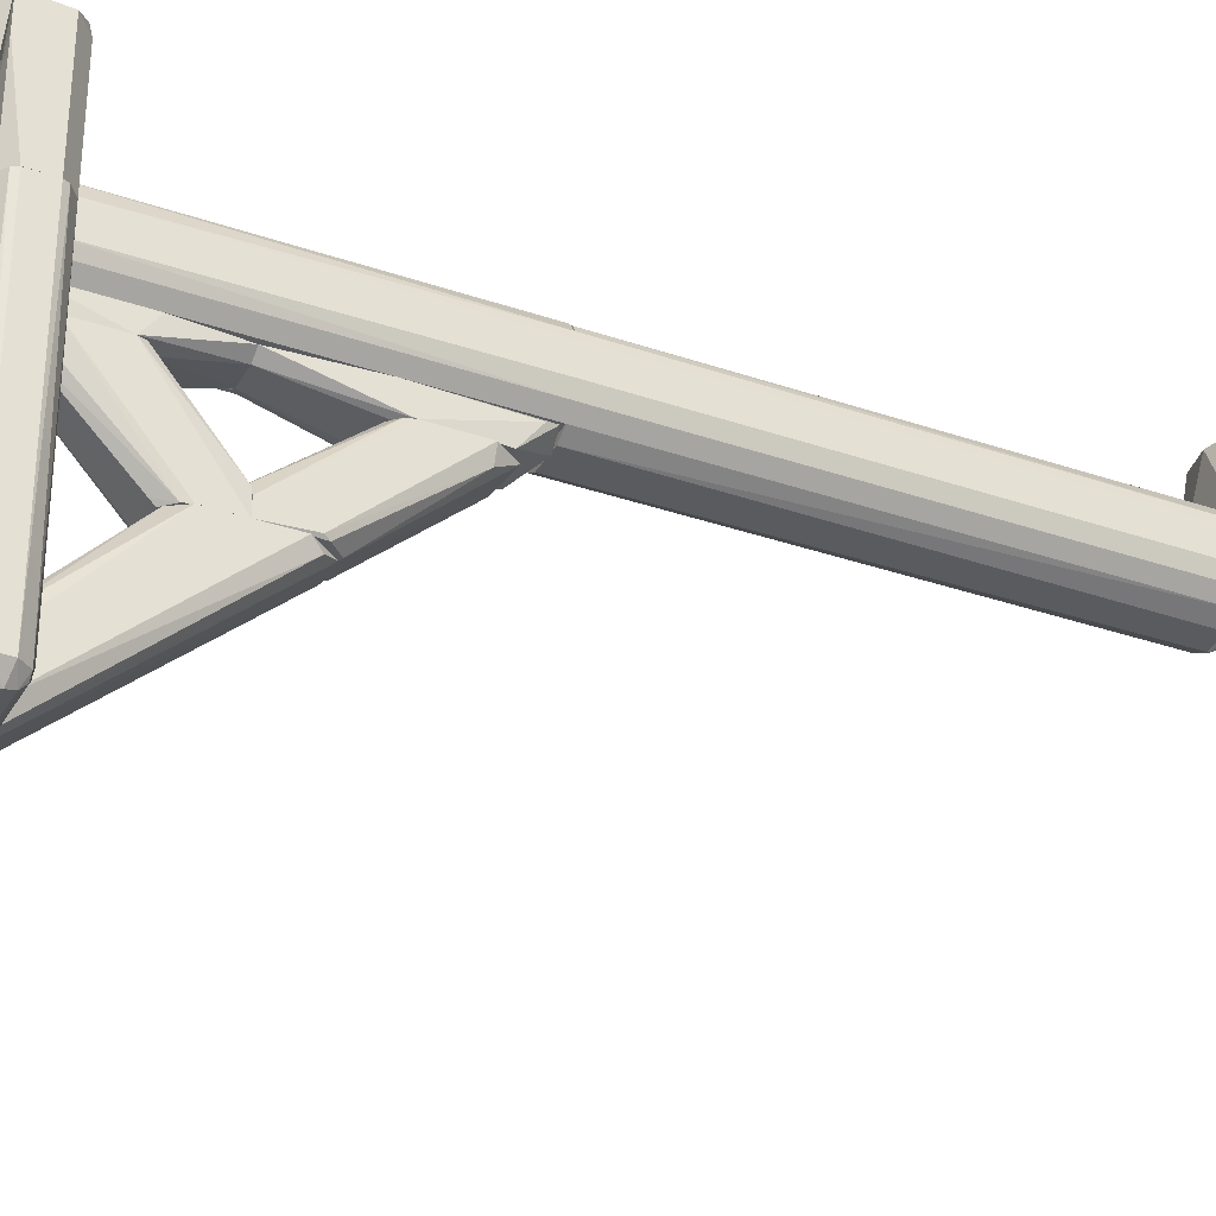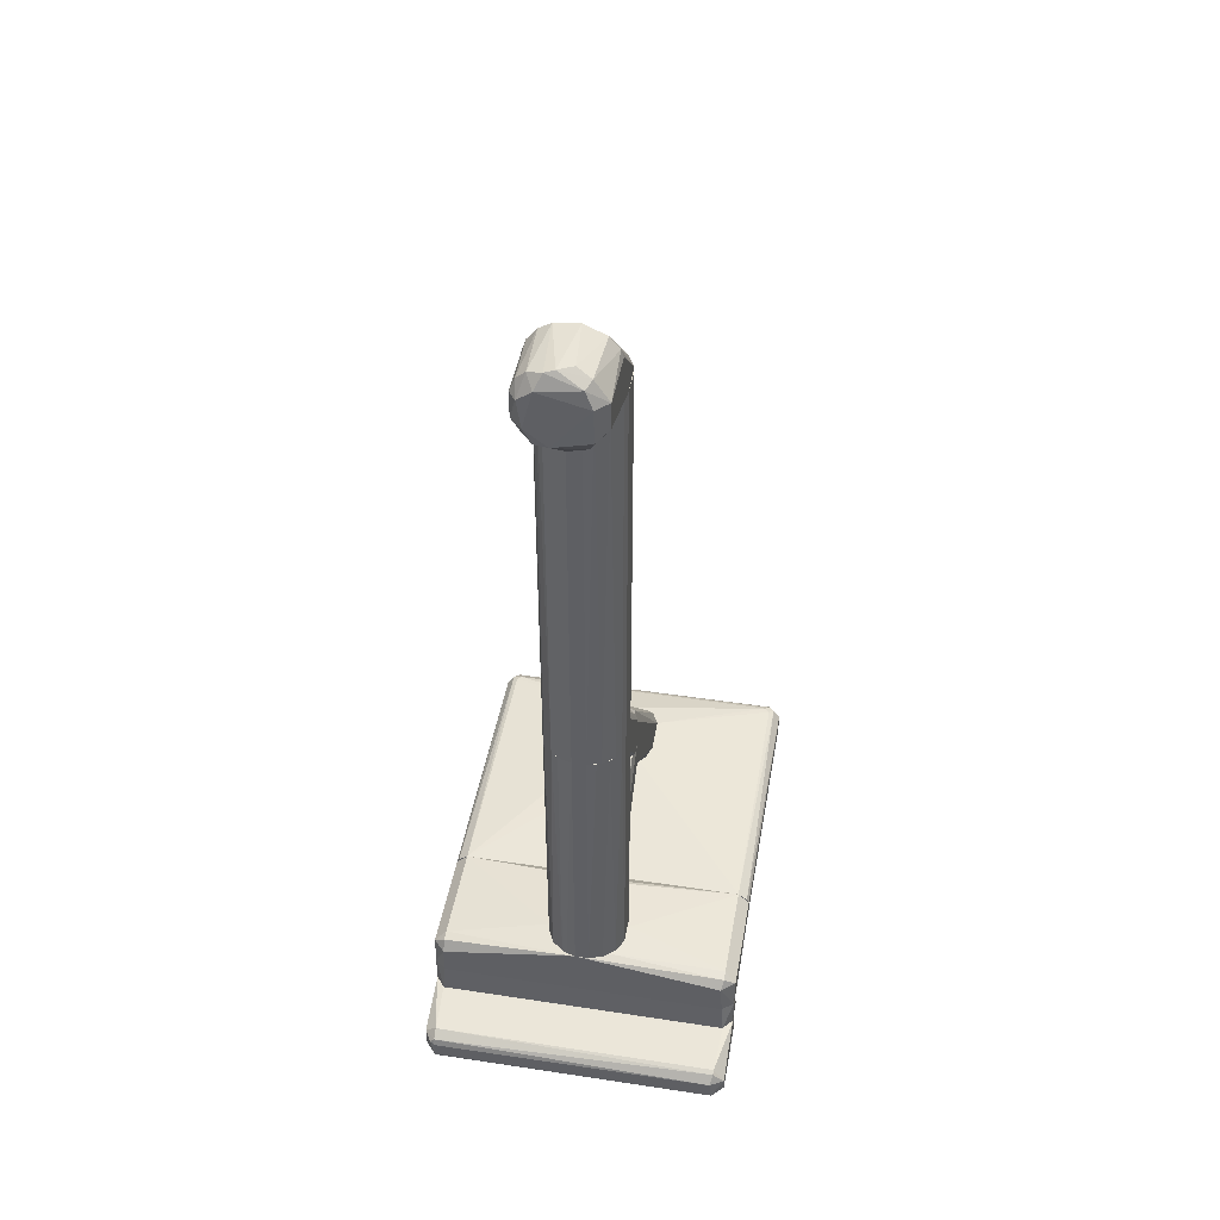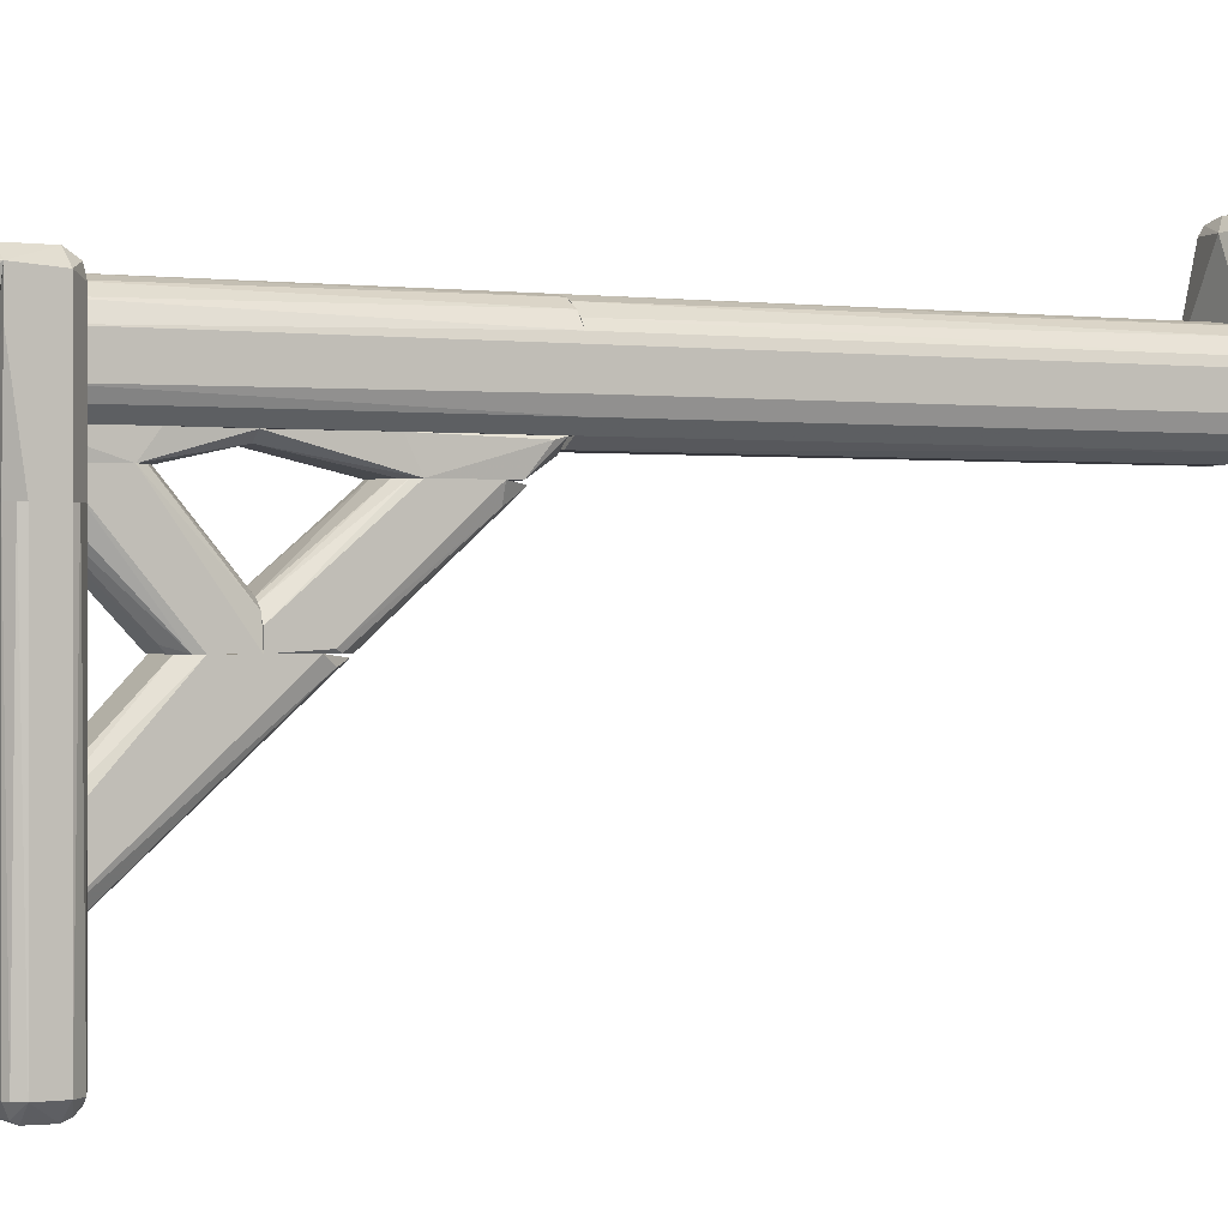
<metadata>
{"format":"obj","ext":"obj","renderer":"f3d","projection":"perspective","resolution":1024,"background":"white","views":[{"elev":-32.6,"azim":-115.7,"up":"+Y"},{"elev":45.3,"azim":-170.0,"up":"+Z"},{"elev":-0.0,"azim":-118.7,"up":"+Y"}]}
</metadata>
<code>
o convex_0
v -18.96 -0.1111 -8.666
v 18.66 13.22 -6.593
v 19.26 12.92 -6.297
v -18.67 12.33 -5.112
v 18.96 -0.1111 -4.223
v 18.37 12.04 -10.15
v 18.66 1.075 -10.15
v -18.37 12.04 -10.15
v -19.55 0.1865 -4.223
v 18.66 11.74 -4.816
v -18.96 1.372 -10.15
v -20.15 4.334 -4.223
v -18.67 13.22 -8.666
v 18.96 -0.1111 -8.666
v 20.15 4.334 -4.223
v 20.15 11.44 -8.962
v -20.15 11.44 -8.962
v 18.66 13.22 -8.666
v 20.15 1.372 -8.962
v -20.15 1.372 -8.962
v -18.96 5.816 -4.223
v -18.37 13.22 -6.297
v -18.37 0.1865 -9.555
v -18.67 11.74 -4.816
v -18.96 -0.1111 -4.223
v 18.66 12.92 -5.705
v -20.15 12.04 -6.593
v 18.96 5.816 -4.223
v 20.15 11.44 -6.001
v 18.37 0.1865 -9.555
v 18.66 12.92 -9.258
v 20.15 1.075 -4.223
f 19 15 32
f 6 7 8
f 8 7 11
f 9 5 12
f 5 1 14
f 12 5 15
f 7 6 16
f 8 11 17
f 13 8 17
f 2 3 18
f 13 2 18
f 3 16 18
f 7 16 19
f 16 15 19
f 1 9 20
f 9 12 20
f 17 11 20
f 12 17 20
f 12 15 21
f 2 13 22
f 11 7 23
f 14 1 23
f 1 20 23
f 20 11 23
f 10 4 24
f 21 10 24
f 12 21 24
f 1 5 25
f 9 1 25
f 5 9 25
f 3 2 26
f 4 10 26
f 2 22 26
f 22 4 26
f 17 12 27
f 13 17 27
f 4 22 27
f 22 13 27
f 24 4 27
f 12 24 27
f 15 10 28
f 10 21 28
f 21 15 28
f 10 15 29
f 16 3 29
f 15 16 29
f 3 26 29
f 26 10 29
f 19 14 30
f 7 19 30
f 23 7 30
f 14 23 30
f 6 8 31
f 8 13 31
f 16 6 31
f 13 18 31
f 18 16 31
f 5 14 32
f 15 5 32
f 14 19 32
o convex_1
v -19.25 -0.7033 -0.6671
v 18.96 5.519 -3.925
v 18.96 5.519 -4.222
v 18.67 -1 -0.3704
v -18.67 5.222 -0.3704
v -18.96 -0.1105 -4.222
v -18.96 5.519 -4.222
v 18.67 5.222 -0.3704
v 18.96 -0.1105 -4.222
v -18.67 -1 -0.3704
v 20.15 0.7783 -0.3704
v -20.15 4.037 -0.3704
v -20.15 1.074 -4.222
v 20.15 4.037 -4.222
v 20.15 4.037 -0.3704
v 18.67 -1 -0.6671
v 20.15 1.074 -4.222
v -20.15 4.037 -4.222
f 45 44 50
f 34 35 39
f 37 34 39
f 35 38 39
f 37 36 40
f 34 37 40
f 38 35 41
f 36 37 42
f 33 38 42
f 40 36 43
f 37 39 44
f 33 42 44
f 42 37 44
f 38 33 45
f 39 38 45
f 33 44 45
f 35 34 46
f 41 35 46
f 43 46 47
f 34 40 47
f 40 43 47
f 46 34 47
f 38 41 48
f 36 42 48
f 42 38 48
f 43 36 48
f 43 48 49
f 41 46 49
f 46 43 49
f 48 41 49
f 44 39 50
f 39 45 50
o convex_2
v -20.14 -9.593 1.112
v 20.14 -9.593 3.777
v 20.14 -9.593 1.112
v -18.96 -45.15 3.481
v 18.67 -43.96 -0.07341
v 1.775 -38.93 6.741
v -18.66 -9.593 5.259
v -18.96 -43.67 -0.07341
v 19.26 -43.67 4.962
v 18.96 -9.593 -0.07341
v 18.67 -9.593 5.259
v -18.96 -9.593 -0.07341
v -18.66 -43.07 5.259
v -1.775 -29.44 6.741
v -20.14 -43.67 3.778
v 18.96 -45.15 1.408
v 20.14 -43.67 1.112
v 18.07 -43.67 5.259
v -18.66 -44.85 0.5196
v 18.67 -45.15 3.778
v -19.85 -9.593 4.37
v -3.258 -36.85 6.741
v 3.258 -31.81 6.741
v -20.14 -43.67 1.112
v -18.66 -44.25 4.962
v 20.14 -43.67 3.778
v 18.67 -43.07 5.259
v 19.55 -43.67 0.2228
v -18.66 -45.15 1.112
v -20.14 -9.593 3.778
v 18.67 -44.85 0.5196
v -18.07 -43.67 5.259
v -19.55 -43.67 0.2228
v -19.26 -43.67 4.962
v 19.85 -9.593 4.37
v 18.67 -44.85 4.37
v -18.66 -44.85 4.37
v 19.85 -9.593 0.5196
v -19.85 -9.593 0.5196
f 83 74 89
f 51 52 53
f 52 51 57
f 51 53 60
f 55 58 60
f 52 57 61
f 51 60 62
f 60 58 62
f 61 57 64
f 53 52 67
f 58 55 69
f 54 66 70
f 57 51 71
f 57 63 72
f 56 64 72
f 64 57 72
f 64 56 73
f 61 64 73
f 65 51 74
f 54 65 74
f 66 67 76
f 67 52 76
f 70 66 76
f 59 61 77
f 56 68 77
f 68 59 77
f 73 56 77
f 61 73 77
f 55 60 78
f 66 54 79
f 54 74 79
f 74 69 79
f 51 65 80
f 71 51 80
f 65 71 80
f 67 66 81
f 69 55 81
f 55 78 81
f 78 67 81
f 66 79 81
f 79 69 81
f 68 56 82
f 56 72 82
f 72 63 82
f 75 68 82
f 62 58 83
f 58 69 83
f 69 74 83
f 63 57 84
f 57 71 84
f 71 65 84
f 82 63 84
f 75 82 84
f 52 61 85
f 61 59 85
f 76 52 85
f 59 76 85
f 59 68 86
f 68 75 86
f 76 59 86
f 70 76 86
f 65 54 87
f 54 70 87
f 84 65 87
f 75 84 87
f 70 86 87
f 86 75 87
f 60 53 88
f 53 67 88
f 78 60 88
f 67 78 88
f 51 62 89
f 74 51 89
f 62 83 89
o convex_3
v -5.333 -0.7046 6.741
v 18.67 5.222 3.48
v 18.67 5.222 -0.3704
v 20.15 -9.593 3.777
v -18.96 -9.593 -0.07384
v -18.67 5.222 -0.3704
v -18.67 -9.593 5.259
v 18.96 -9.593 -0.07384
v -18.67 4.333 4.962
v 0.8875 5.222 6.741
v 18.67 -9.593 5.259
v 1.479 -7.815 6.741
v 18.67 3.147 5.259
v -20.15 0.4802 -0.3704
v 20.15 0.4802 -0.3704
v -20.15 -9.593 3.778
v 5.329 0.7775 6.741
v 20.15 3.74 3.777
v -20.15 3.74 3.778
v -18.67 3.147 5.259
v -18.37 5.222 3.778
v 18.67 -1.594 -0.3704
v -2.071 -7.517 6.741
v -20.15 -9.593 1.112
v 20.15 -9.593 1.112
v -3.554 4.036 6.741
v 18.67 4.333 4.962
v 20.15 4.036 -0.3704
v -18.67 -1.594 -0.3704
v -20.15 4.036 -0.3704
f 108 110 119
f 91 92 95
f 94 93 96
f 93 94 97
f 91 95 99
f 96 93 100
f 99 90 101
f 96 100 101
f 100 93 102
f 95 92 103
f 103 92 104
f 94 96 105
f 99 101 106
f 101 100 106
f 102 99 106
f 100 102 106
f 102 93 107
f 93 104 107
f 105 96 108
f 103 105 108
f 96 90 109
f 98 108 109
f 108 96 109
f 99 95 110
f 98 99 110
f 108 98 110
f 97 94 111
f 104 97 111
f 103 104 111
f 90 96 112
f 101 90 112
f 96 101 112
f 103 94 113
f 94 105 113
f 105 103 113
f 93 97 114
f 104 93 114
f 97 104 114
f 90 99 115
f 99 98 115
f 109 90 115
f 98 109 115
f 91 99 116
f 99 102 116
f 107 91 116
f 102 107 116
f 92 91 117
f 104 92 117
f 91 107 117
f 107 104 117
f 94 103 118
f 111 94 118
f 103 111 118
f 95 103 119
f 103 108 119
f 110 95 119
o convex_4
v -1.777 -29.44 6.741
v -1.777 -38.63 6.741
v 1.778 -38.63 6.741
v -1.481 -18.78 29.85
v 3.259 -18.48 19.18
v -3.259 -18.49 19.18
v 2.963 -18.78 28.37
v 3.259 -32.11 6.743
v -3.259 -36.55 7.037
v -3.259 -18.49 27.18
v 2.073 -18.49 17.41
v 3.259 -36.56 7.039
v 1.778 -29.44 6.741
v -3.259 -32.11 6.741
v 1.481 -18.78 29.85
v -2.074 -18.49 17.41
v -2.666 -19.37 28.37
v 3.259 -18.48 27.18
v 2.073 -38.03 7.63
v -1.481 -37.44 8.519
v -2.37 -38.33 7.037
v -2.666 -30.33 6.741
v 2.666 -30.33 6.741
v 2.666 -19.37 28.37
v 2.666 -38.03 7.037
f 126 143 144
f 122 121 120
f 125 128 129
f 124 125 129
f 127 124 131
f 122 127 131
f 122 120 132
f 120 121 133
f 121 128 133
f 128 125 133
f 125 124 135
f 124 130 135
f 132 120 135
f 130 132 135
f 129 128 136
f 123 129 136
f 124 129 137
f 129 123 137
f 126 131 137
f 131 124 137
f 123 134 137
f 134 126 137
f 138 134 139
f 121 122 139
f 134 123 139
f 122 138 139
f 128 121 140
f 123 136 140
f 136 128 140
f 121 139 140
f 139 123 140
f 120 133 141
f 133 125 141
f 135 120 141
f 125 135 141
f 124 127 142
f 127 122 142
f 130 124 142
f 122 132 142
f 132 130 142
f 126 134 143
f 134 138 143
f 143 138 144
f 122 131 144
f 131 126 144
f 138 122 144
o convex_5
v 2.074 4.926 99.77
v -1.777 -5.148 45.26
v 1.777 -5.148 45.26
v -0.8875 5.222 45.26
v -5.037 -1.591 99.77
v 3.259 -4.258 99.77
v 5.037 1.666 45.26
v -4.74 2.555 45.26
v -3.555 4.037 99.77
v 5.037 1.666 99.77
v -1.48 -5.148 99.77
v 4.74 -2.48 45.26
v -4.443 -3.073 45.26
v 3.555 4.037 45.26
v 5.037 -1.591 99.77
v -5.037 1.666 99.77
v -3.259 -4.258 99.77
v -0.8875 5.222 99.77
v -5.037 -1.591 45.26
v -2.666 4.629 45.26
v 4.148 3.444 99.77
v 1.481 -5.148 99.77
v 0.8885 5.222 45.26
v 3.259 -4.258 45.26
v 4.443 -3.073 99.77
v -4.443 -3.073 99.77
v 5.037 -1.591 45.26
v -5.037 1.666 45.26
v 4.74 2.555 45.26
v -2.074 4.926 99.77
v -3.259 -4.258 45.26
v 2.074 4.926 45.26
v -4.148 3.444 45.26
v -4.74 2.555 99.77
v 0.8885 5.222 99.77
v 3.555 4.037 99.77
v 4.443 -3.073 45.26
v 4.74 2.555 99.77
f 173 165 182
f 147 146 148
f 145 149 150
f 147 148 151
f 148 146 152
f 149 145 153
f 145 150 154
f 146 147 155
f 150 149 155
f 147 151 156
f 152 146 157
f 151 148 158
f 154 150 159
f 151 154 159
f 149 153 160
f 146 155 161
f 155 149 161
f 153 145 162
f 152 157 163
f 157 149 163
f 149 160 163
f 148 152 164
f 145 154 165
f 147 150 166
f 155 147 166
f 150 155 166
f 158 148 167
f 148 162 167
f 150 147 168
f 147 156 168
f 159 150 169
f 156 159 169
f 150 168 169
f 149 157 170
f 161 149 170
f 157 161 170
f 156 151 171
f 151 159 171
f 159 156 171
f 152 163 172
f 163 160 172
f 151 158 173
f 158 165 173
f 162 148 174
f 153 162 174
f 148 164 174
f 164 153 174
f 157 146 175
f 146 161 175
f 161 157 175
f 145 158 176
f 167 145 176
f 158 167 176
f 164 152 177
f 153 164 177
f 160 153 178
f 152 172 178
f 172 160 178
f 177 152 178
f 153 177 178
f 162 145 179
f 145 167 179
f 167 162 179
f 158 145 180
f 145 165 180
f 165 158 180
f 168 156 181
f 156 169 181
f 169 168 181
f 154 151 182
f 165 154 182
f 151 173 182
o convex_6
v -0.5917 11.74 99.78
v 0.2958 12.03 110.1
v 1.48 12.33 109.9
v 1.48 -5.148 100.1
v -5.037 -1.591 100.4
v 5.037 11.74 103.3
v 2.073 4.629 109.9
v -5.037 11.74 106.6
v -3.555 4.629 109
v 5.037 -1.591 99.78
v 4.74 4.629 107.5
v -3.555 12.93 102.1
v -5.037 1.667 99.78
v 2.665 12.63 101
v -2.074 -4.851 100.4
v 4.147 12.93 106.6
v -2.665 12.93 108.7
v -0.8875 4.629 110.1
v -5.037 4.629 106.6
v 4.443 11.44 108.1
v 3.554 -3.961 100.4
v -3.258 11.74 109.3
v 5.037 1.669 99.78
v -5.037 11.74 103.3
v -3.258 -4.258 99.78
v 0.8875 13.22 101.3
v -2.961 12.03 100.7
v 5.037 11.74 106.6
v -3.555 13.22 106.6
v 2.37 13.22 108.1
v 2.665 11.74 100.4
v -4.148 -3.37 100.4
v 3.554 4.629 109
v 0.8875 -5.148 100.4
v 3.259 11.74 109.3
v 3.554 13.22 103.3
v -4.74 4.629 107.5
v 5.037 4.629 106.6
v 4.147 11.44 101.6
v -1.481 11.15 110.1
f 184 204 222
f 185 184 189
f 187 190 195
f 183 192 195
f 184 185 199
f 189 184 200
f 191 197 200
f 190 187 201
f 186 192 203
f 192 193 203
f 184 199 204
f 199 190 204
f 192 183 205
f 188 192 205
f 195 190 206
f 192 186 207
f 187 195 207
f 195 192 207
f 186 197 207
f 196 183 208
f 183 195 209
f 206 194 209
f 195 206 209
f 208 183 209
f 194 208 209
f 192 188 210
f 188 198 210
f 202 193 210
f 198 202 210
f 190 199 211
f 206 190 211
f 194 206 211
f 208 194 211
f 208 211 212
f 199 185 212
f 211 199 212
f 183 196 213
f 205 183 213
f 197 191 214
f 187 207 214
f 207 197 214
f 193 202 215
f 189 203 215
f 203 193 215
f 197 186 216
f 189 200 216
f 200 197 216
f 186 203 216
f 203 189 216
f 185 189 217
f 202 198 217
f 212 185 217
f 198 212 217
f 189 215 217
f 215 202 217
f 188 196 218
f 198 188 218
f 196 208 218
f 208 212 218
f 212 198 218
f 201 187 219
f 190 201 219
f 204 190 219
f 191 204 219
f 214 191 219
f 187 214 219
f 193 192 220
f 192 210 220
f 210 193 220
f 196 188 221
f 188 205 221
f 213 196 221
f 205 213 221
f 200 184 222
f 191 200 222
f 204 191 222
o convex_7
v -4.148 3.444 6.741
v 5.037 1.666 45.26
v 4.74 2.555 45.26
v -5.037 -1.592 45.26
v 3.258 -4.259 6.741
v 4.148 3.444 6.741
v -0.8885 5.222 45.26
v 3.258 -4.259 45.26
v -3.258 -4.259 6.741
v 5.037 -1.889 6.741
v -3.258 -4.259 45.26
v 0.8885 5.222 6.741
v -4.74 2.555 45.26
v -5.037 -1.888 6.741
v 2.666 4.629 45.26
v 4.74 -2.481 45.26
v -5.037 1.666 6.741
v -2.666 4.629 6.741
v 5.037 1.666 6.741
v -3.555 4.036 45.26
v -4.443 -3.073 45.26
v 2.666 4.629 6.741
v 0.8885 5.222 45.26
v -0.8885 5.222 6.741
v 4.443 -3.074 6.741
v 5.037 -1.592 45.26
v -5.037 1.666 45.26
v -2.074 4.925 45.26
v 3.555 4.036 45.26
v -4.443 -3.073 6.741
v 4.443 -3.074 45.26
v 2.073 4.924 6.741
f 245 237 254
f 224 225 226
f 227 223 228
f 226 225 229
f 224 226 230
f 227 230 231
f 223 227 231
f 227 228 232
f 230 226 233
f 231 230 233
f 228 223 234
f 226 229 235
f 223 231 236
f 229 225 237
f 224 230 238
f 235 223 239
f 223 236 239
f 236 226 239
f 234 223 240
f 225 224 241
f 228 225 241
f 224 232 241
f 232 228 241
f 223 235 242
f 235 229 242
f 240 223 242
f 233 226 243
f 231 233 243
f 226 236 243
f 228 234 244
f 234 229 245
f 229 237 245
f 229 234 246
f 234 240 246
f 230 227 247
f 227 232 247
f 232 224 248
f 224 238 248
f 238 232 248
f 226 235 249
f 235 239 249
f 239 226 249
f 242 229 250
f 240 242 250
f 229 246 250
f 246 240 250
f 225 228 251
f 237 225 251
f 228 244 251
f 244 237 251
f 236 231 252
f 231 243 252
f 243 236 252
f 238 230 253
f 232 238 253
f 230 247 253
f 247 232 253
f 244 234 254
f 237 244 254
f 234 245 254
o convex_8
v 1.481 -6.63 16.22
v -1.778 -18.48 17.11
v -1.778 -17.89 16.52
v 3.259 -17.89 18.59
v 2.37 -6.927 6.741
v -3.259 -6.63 9.111
v -2.963 -15.81 23.04
v 3.259 -16.7 23.04
v -2.963 -6.63 15.33
v -3.259 -18.48 23.04
v 3.259 -6.63 14.45
v -1.481 -7.815 6.741
v 1.778 -18.48 17.11
v -2.963 -18.48 18.3
v 3.259 -18.48 23.04
v 2.074 -14.93 23.04
v 3.259 -6.63 9.111
v -2.074 -14.93 23.04
v -2.37 -6.63 6.741
v 1.481 -7.815 6.741
v -3.259 -6.63 14.45
v -1.481 -6.63 16.22
v 2.666 -18.48 17.7
v 2.963 -6.63 15.33
v -3.259 -18.48 19.18
f 260 268 279
f 255 260 263
f 262 261 264
f 260 255 265
f 262 258 265
f 256 257 267
f 264 256 267
f 257 256 268
f 256 264 268
f 266 257 268
f 258 262 269
f 262 264 269
f 264 267 269
f 261 262 270
f 258 259 271
f 265 258 271
f 260 265 271
f 263 261 272
f 270 255 272
f 261 270 272
f 259 266 273
f 268 260 273
f 266 268 273
f 271 259 273
f 260 271 273
f 257 266 274
f 266 259 274
f 267 257 274
f 263 260 275
f 261 263 275
f 264 261 275
f 260 264 275
f 255 263 276
f 272 255 276
f 263 272 276
f 259 258 277
f 258 269 277
f 269 267 277
f 274 259 277
f 267 274 277
f 265 255 278
f 262 265 278
f 255 270 278
f 270 262 278
f 264 260 279
f 268 264 279
o convex_9
v -2.963 -6.63 7.926
v 3.259 -4.259 16.22
v 2.666 -4.259 23.04
v -3.259 -4.259 6.741
v 2.666 -6.63 6.741
v -1.481 -5.148 23.04
v 2.963 -6.63 15.33
v 3.259 -4.259 6.741
v -2.666 -4.259 23.04
v -3.259 -6.63 14.45
v 1.481 -5.148 23.04
v -1.481 -6.63 16.22
v 3.259 -6.63 8.816
v -2.37 -6.63 6.741
v -3.259 -4.259 16.22
f 283 289 294
f 282 281 283
f 281 282 286
f 280 284 286
f 283 281 287
f 284 283 287
f 282 283 288
f 285 282 288
f 285 288 289
f 283 280 289
f 280 286 289
f 282 285 290
f 286 282 290
f 286 290 291
f 285 289 291
f 289 286 291
f 290 285 291
f 281 286 292
f 286 284 292
f 287 281 292
f 284 287 292
f 280 283 293
f 284 280 293
f 283 284 293
f 288 283 294
f 289 288 294
o convex_10
v 1.481 -8.409 41.7
v -3.259 -18.48 23.04
v 3.259 -18.48 23.04
v 0.5921 -7.222 32.22
v -3.259 -7.222 40.22
v -1.481 -18.48 30.15
v 3.259 -7.222 34.29
v 2.963 -18.48 28.67
v -2.37 -15.22 23.04
v -2.963 -7.222 33.41
v 2.37 -15.22 23.04
v 3.259 -7.222 40.22
v -1.778 -7.519 42.59
v -2.963 -18.48 28.67
v 1.778 -18.18 30.45
v 2.666 -7.519 41.7
v -3.259 -16.7 23.04
v 2.074 -7.222 32.52
v -1.778 -14.92 23.04
v 3.259 -16.7 23.04
v -2.074 -7.222 32.52
v -2.666 -9.001 40.22
v -3.259 -7.222 34.29
v -3.259 -18.18 28.08
v 3.259 -18.18 28.08
f 306 302 319
f 296 297 300
f 298 299 301
f 300 297 302
f 297 296 303
f 299 298 304
f 297 303 305
f 297 301 306
f 301 299 306
f 300 295 307
f 306 299 307
f 296 300 308
f 295 300 309
f 300 302 309
f 309 302 310
f 302 306 310
f 307 295 310
f 306 307 310
f 295 309 310
f 296 299 311
f 303 296 311
f 304 303 311
f 298 301 312
f 301 305 312
f 305 298 312
f 298 305 313
f 305 303 313
f 301 297 314
f 297 305 314
f 305 301 314
f 304 298 315
f 303 304 315
f 298 313 315
f 313 303 315
f 307 299 316
f 300 307 316
f 308 300 316
f 299 304 317
f 311 299 317
f 304 311 317
f 299 296 318
f 296 308 318
f 316 299 318
f 308 316 318
f 302 297 319
f 297 306 319
o convex_11
v -2.37 -7.222 32.82
v 3.259 -4.259 43.77
v 2.963 -4.259 45.26
v -2.666 -4.259 23.04
v -2.963 -4.259 44.96
v 3.259 -7.222 40.52
v 2.666 -4.556 23.04
v -2.963 -7.222 41.7
v 3.259 -7.222 34.29
v 1.481 -5.148 23.04
v 1.778 -7.222 42.89
v -3.259 -7.222 34.29
v 3.259 -4.259 32.82
v -0.8888 -5.445 45.26
v -3.259 -4.259 32.82
v -1.481 -5.148 23.04
v 1.778 -7.222 32.52
v 2.666 -4.259 23.04
v -3.259 -4.556 43.77
f 334 331 338
f 322 321 323
f 322 323 324
f 321 322 325
f 320 325 327
f 321 325 328
f 325 320 328
f 326 328 329
f 323 326 329
f 325 322 330
f 327 325 330
f 320 327 331
f 323 321 332
f 321 328 332
f 328 326 332
f 322 324 333
f 324 327 333
f 330 322 333
f 327 330 333
f 324 323 334
f 323 331 334
f 323 329 335
f 320 331 335
f 331 323 335
f 328 320 336
f 329 328 336
f 320 335 336
f 335 329 336
f 326 323 337
f 323 332 337
f 332 326 337
f 327 324 338
f 331 327 338
f 324 334 338

</code>
